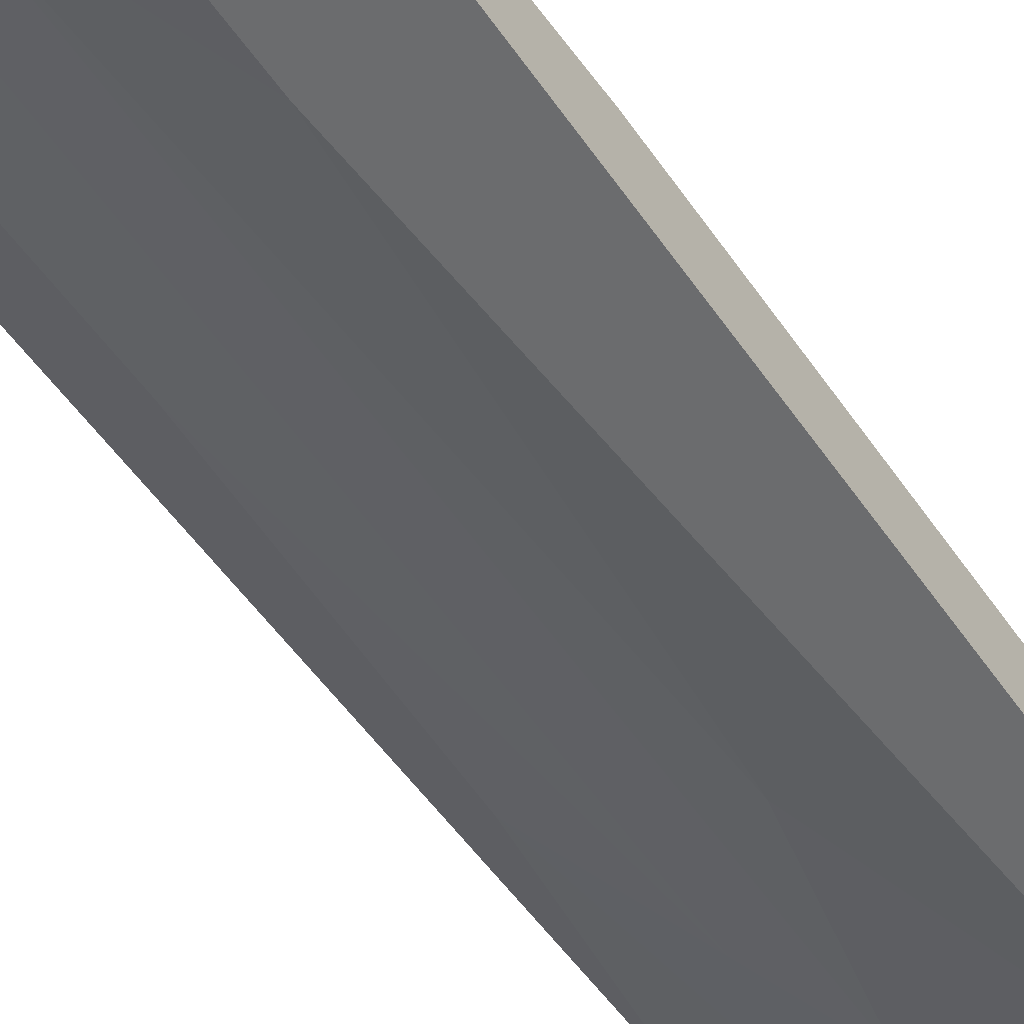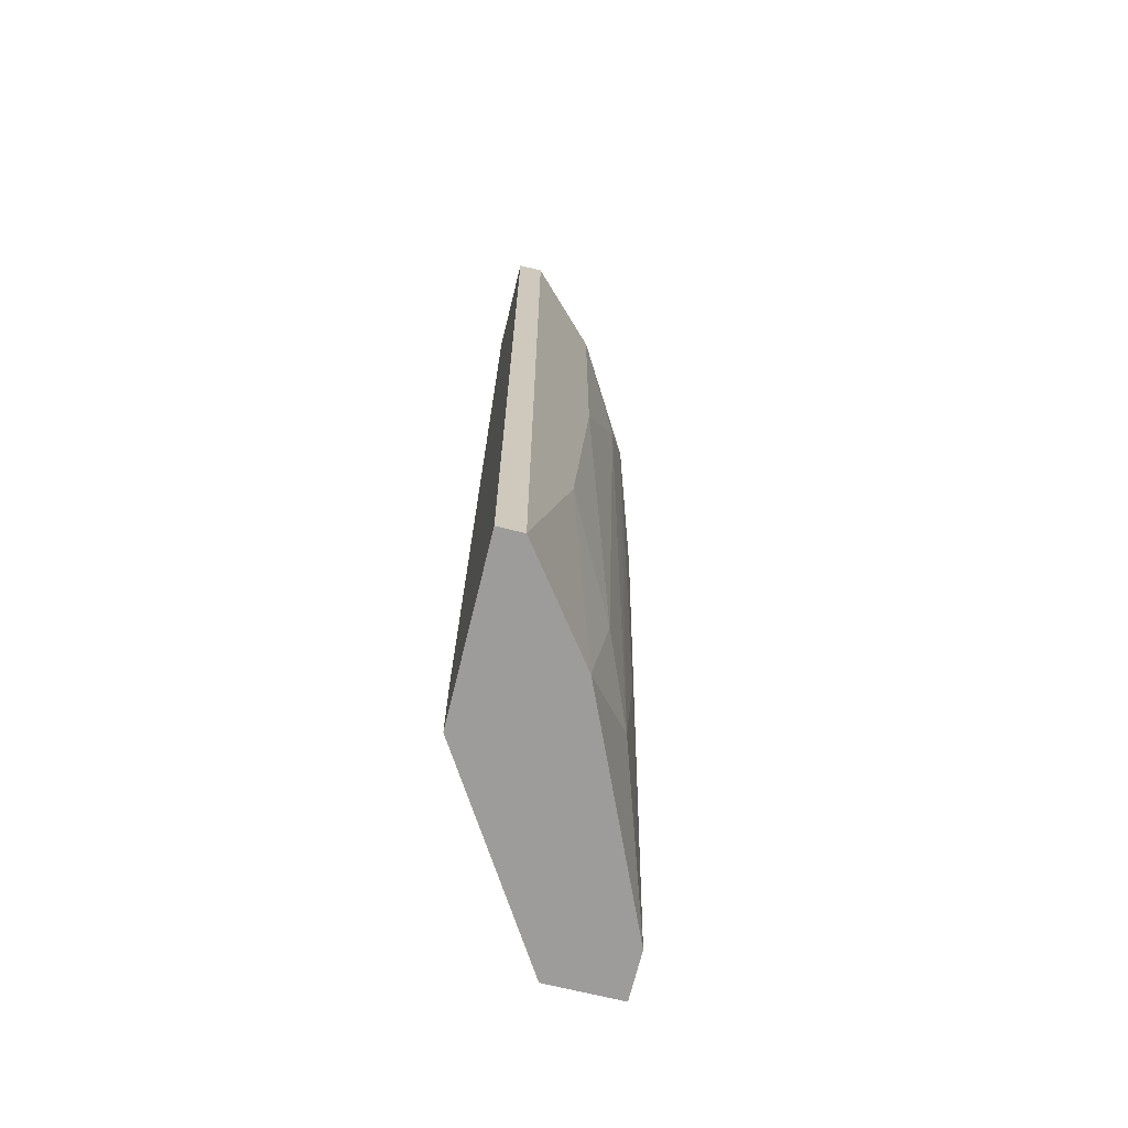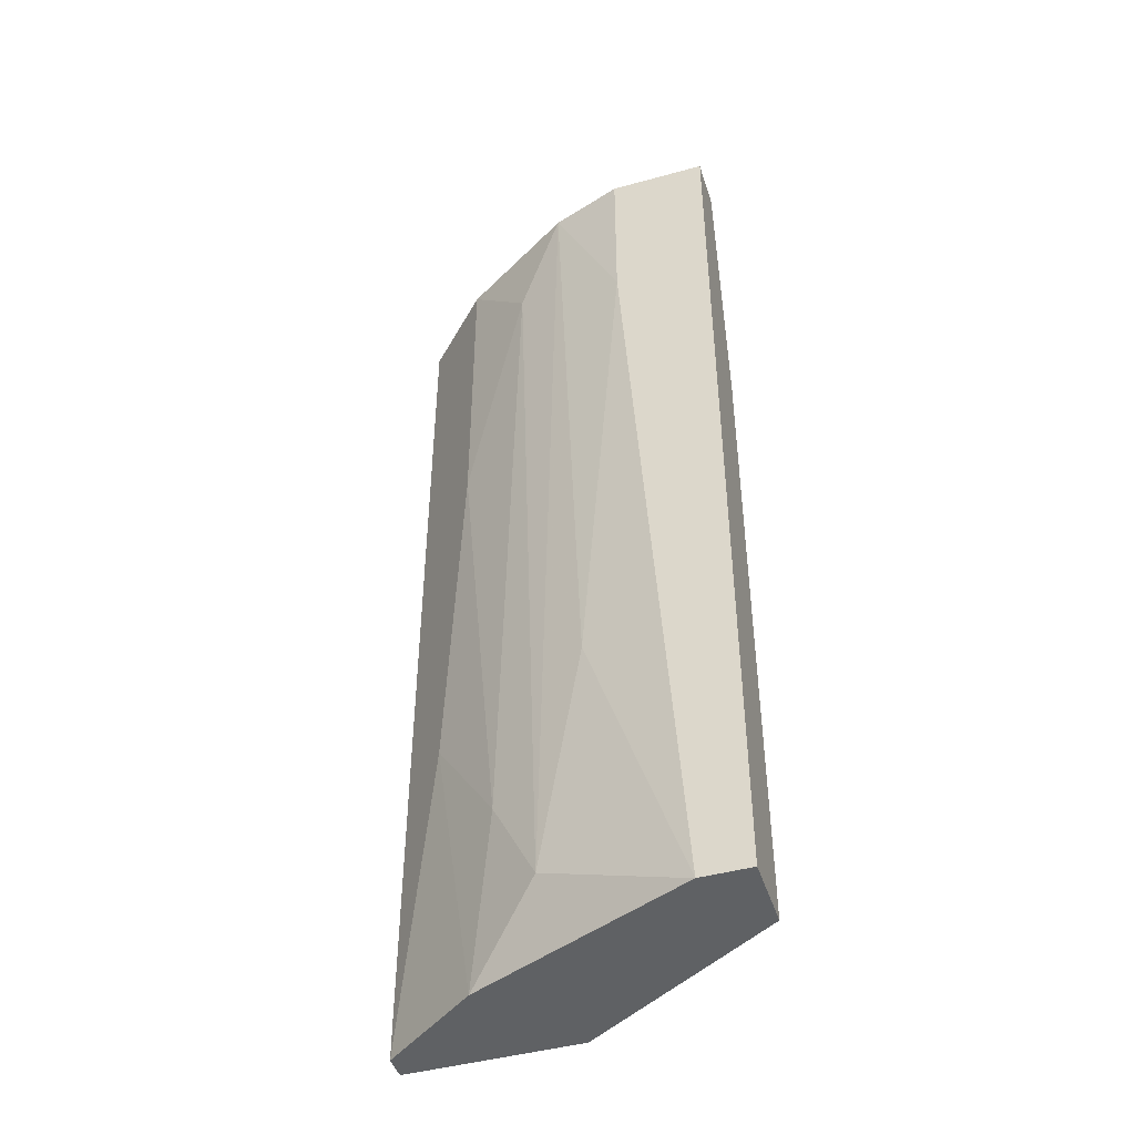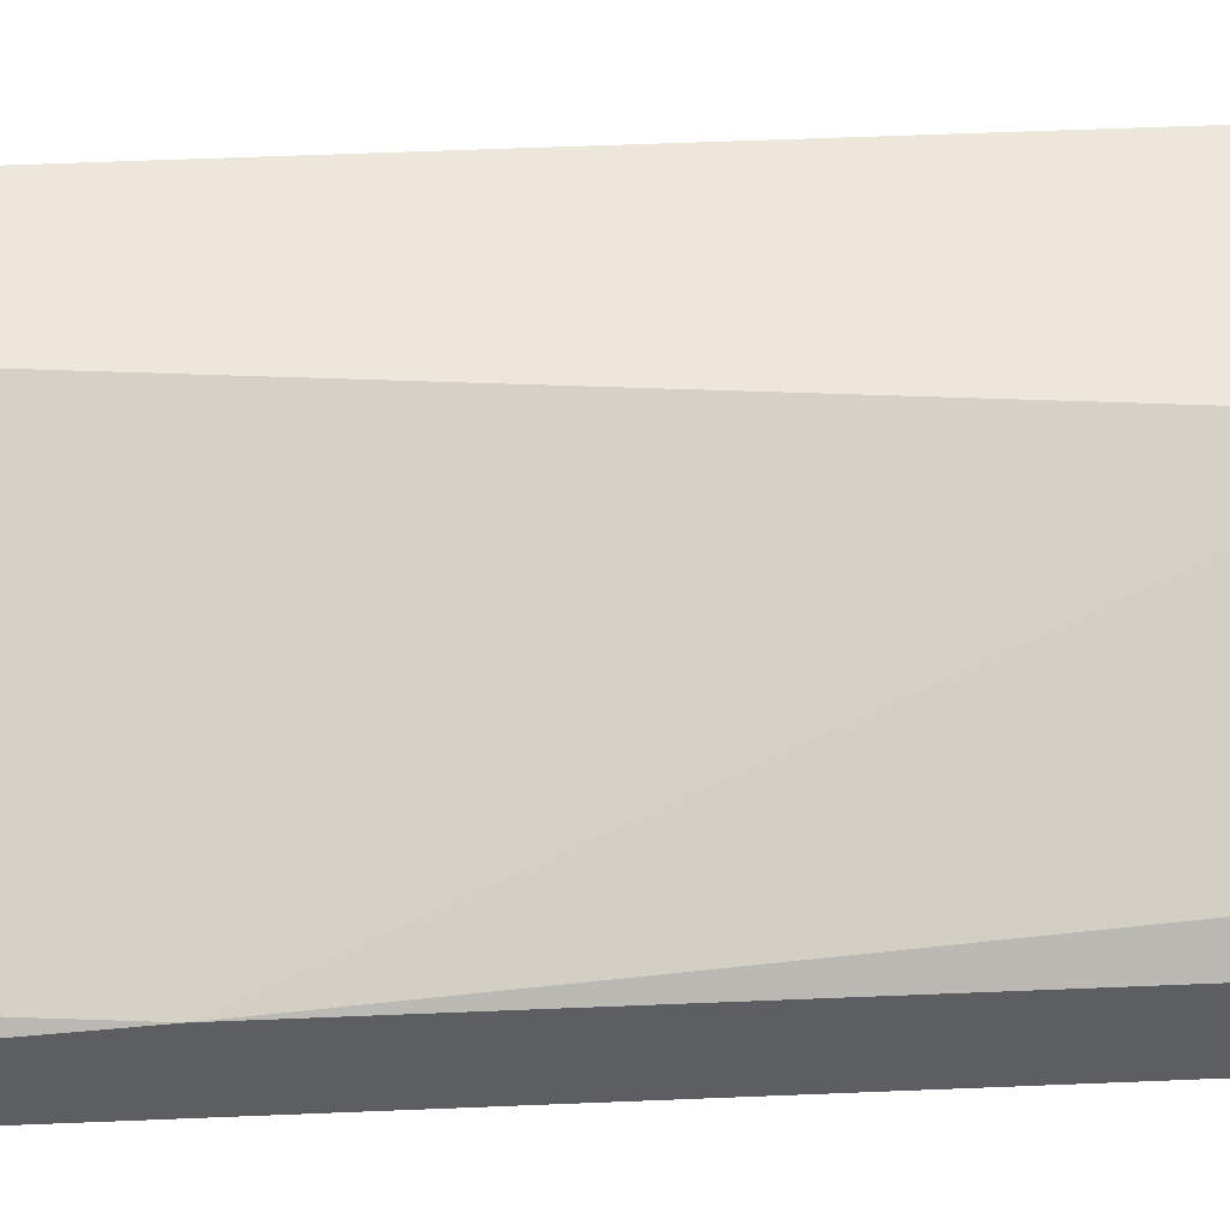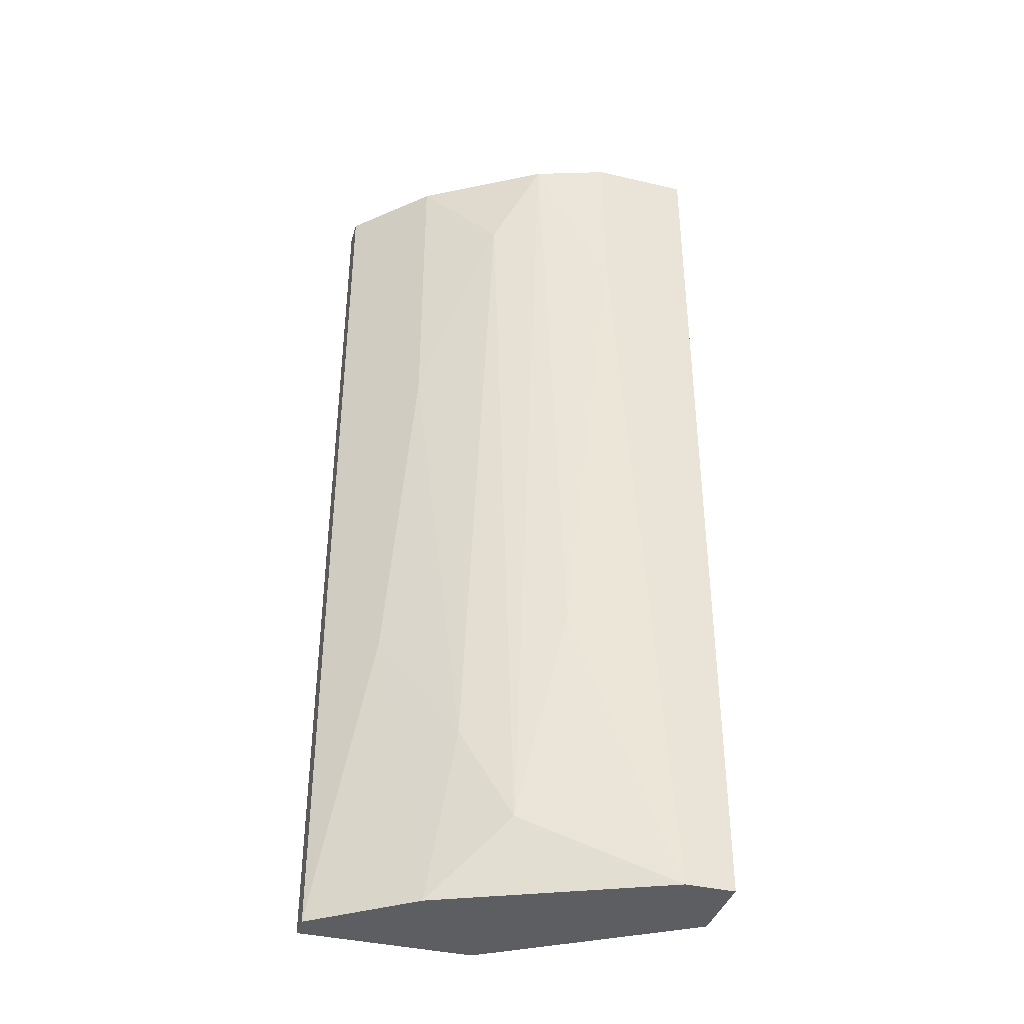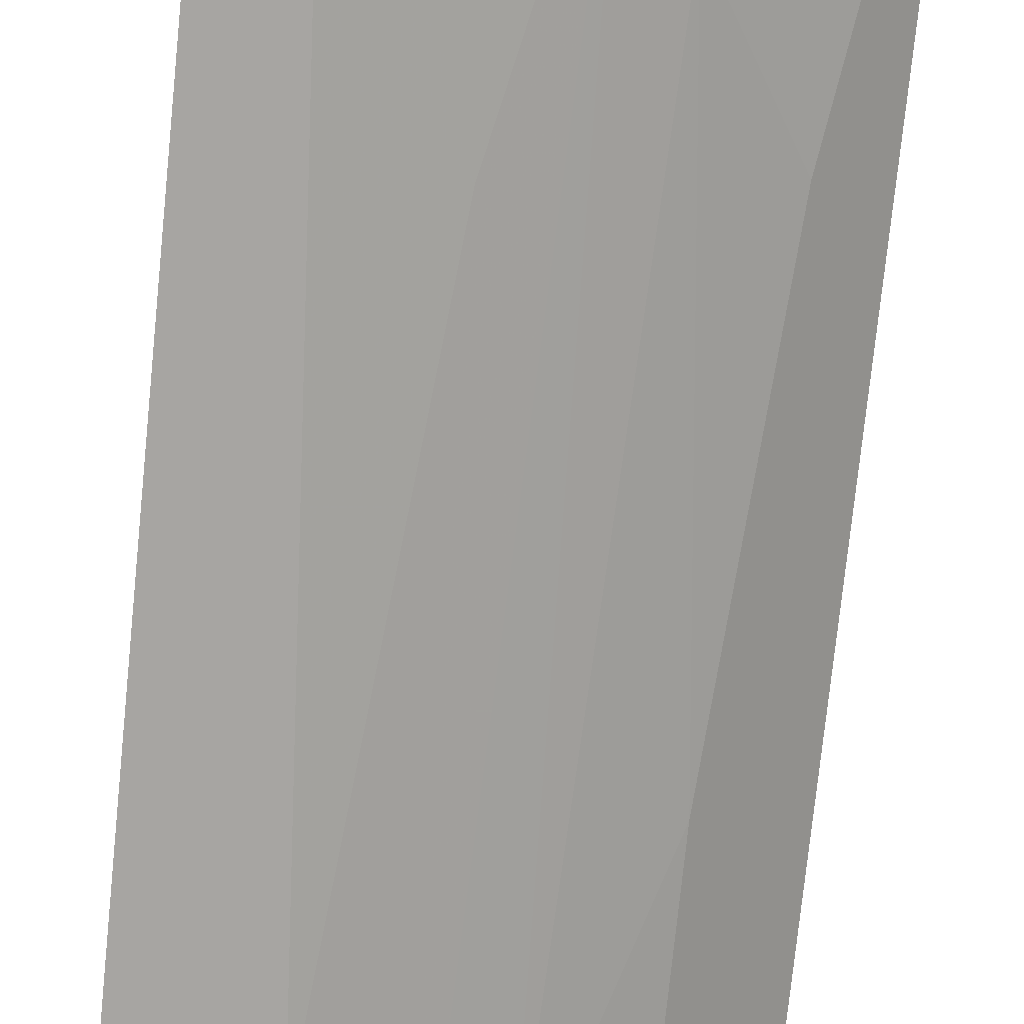
<metadata>
{"format":"obj","ext":"obj","renderer":"f3d","projection":"perspective","resolution":1024,"background":"white","views":[{"elev":-53.6,"azim":33.9,"up":"+Y"},{"elev":-70.2,"azim":-103.8,"up":"+Z"},{"elev":-45.4,"azim":17.6,"up":"+Z"},{"elev":52.1,"azim":87.4,"up":"+Y"},{"elev":-38.8,"azim":-16.4,"up":"+Z"},{"elev":-73.9,"azim":174.2,"up":"+Y"}]}
</metadata>
<code>
v -0.01018 -0.002624 0.02782
v 0.007911 -0.006799 0.06538
v 0.007911 -0.009582 0.06538
v 0.007911 -0.009582 0.01112
v -0.00322 0.001551 0.01112
v -0.01296 0.001551 0.06538
v -0.001831 -0.00819 0.06538
v -0.01296 0.001551 0.01112
v -0.007395 0.001551 0.06538
v 0.007911 -0.005407 0.01112
v -0.00322 -0.006799 0.01529
v 0.007911 -0.005407 0.04868
v -0.008786 -0.004015 0.06538
v 0.005127 -0.009582 0.01112
v -0.01296 0.000159 0.01112
v 0.002344 -0.009582 0.05564
v -0.01296 0.000159 0.06538
v 0.006518 -0.004015 0.01808
v -0.00322 0.001551 0.01668
v -0.006003 -0.005407 0.02086
v 0.006518 -0.005407 0.06538
v -0.007395 -0.004015 0.01112
v -0.004612 -0.006799 0.05981
v -0.000439 -0.00819 0.02782
v 0.002344 -0.009582 0.06538
v -0.008786 -0.004015 0.04729
f 20 23 26
f 2 3 4
f 3 2 6
f 3 6 7
f 5 4 8
f 6 5 8
f 6 2 9
f 5 6 9
f 2 4 10
f 4 5 10
f 2 10 12
f 7 6 13
f 4 3 14
f 8 4 14
f 6 8 15
f 8 14 15
f 14 3 16
f 13 6 17
f 6 15 17
f 15 13 17
f 10 5 18
f 12 10 18
f 12 18 19
f 5 9 19
f 18 5 19
f 9 2 21
f 2 12 21
f 12 19 21
f 19 9 21
f 14 11 22
f 15 14 22
f 1 15 22
f 11 20 22
f 20 1 22
f 11 7 23
f 7 13 23
f 20 11 23
f 7 11 24
f 11 14 24
f 16 7 24
f 14 16 24
f 3 7 25
f 16 3 25
f 7 16 25
f 15 1 26
f 13 15 26
f 1 20 26
f 23 13 26

</code>
